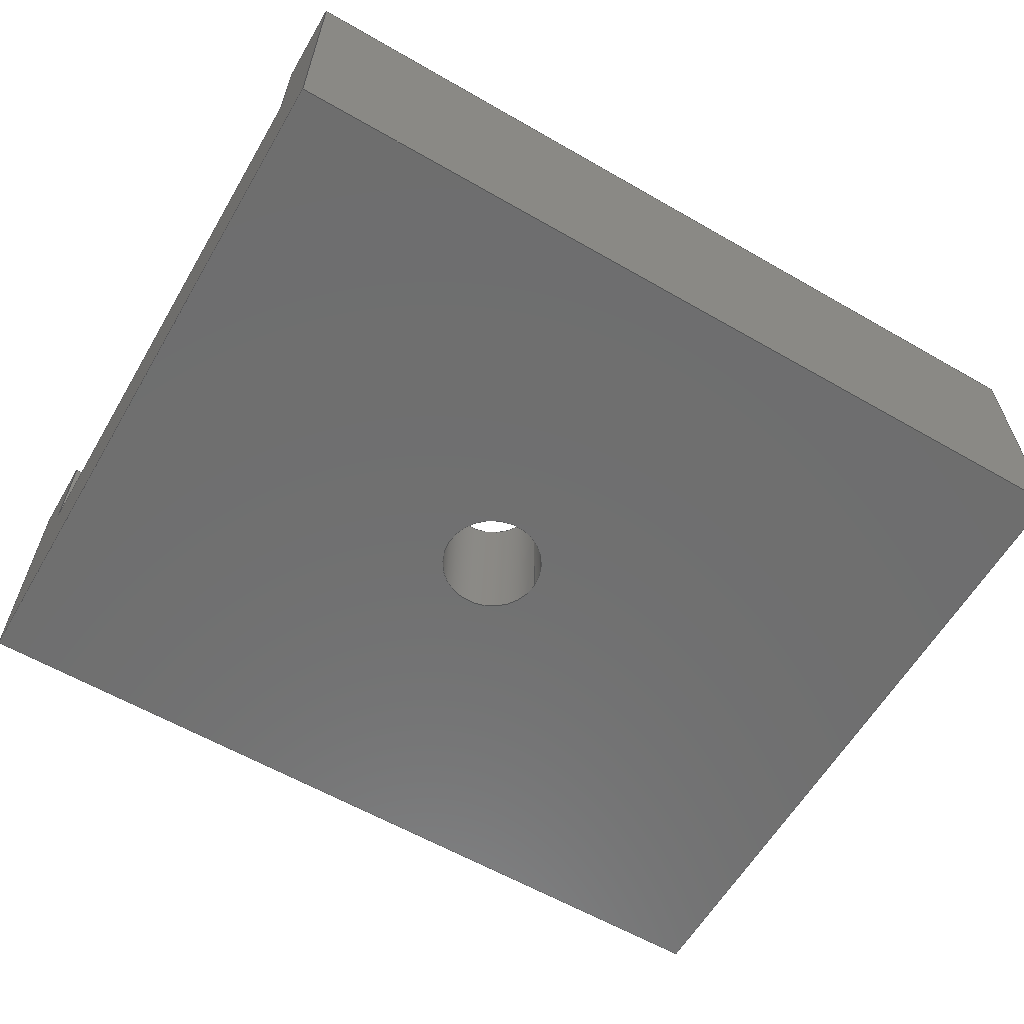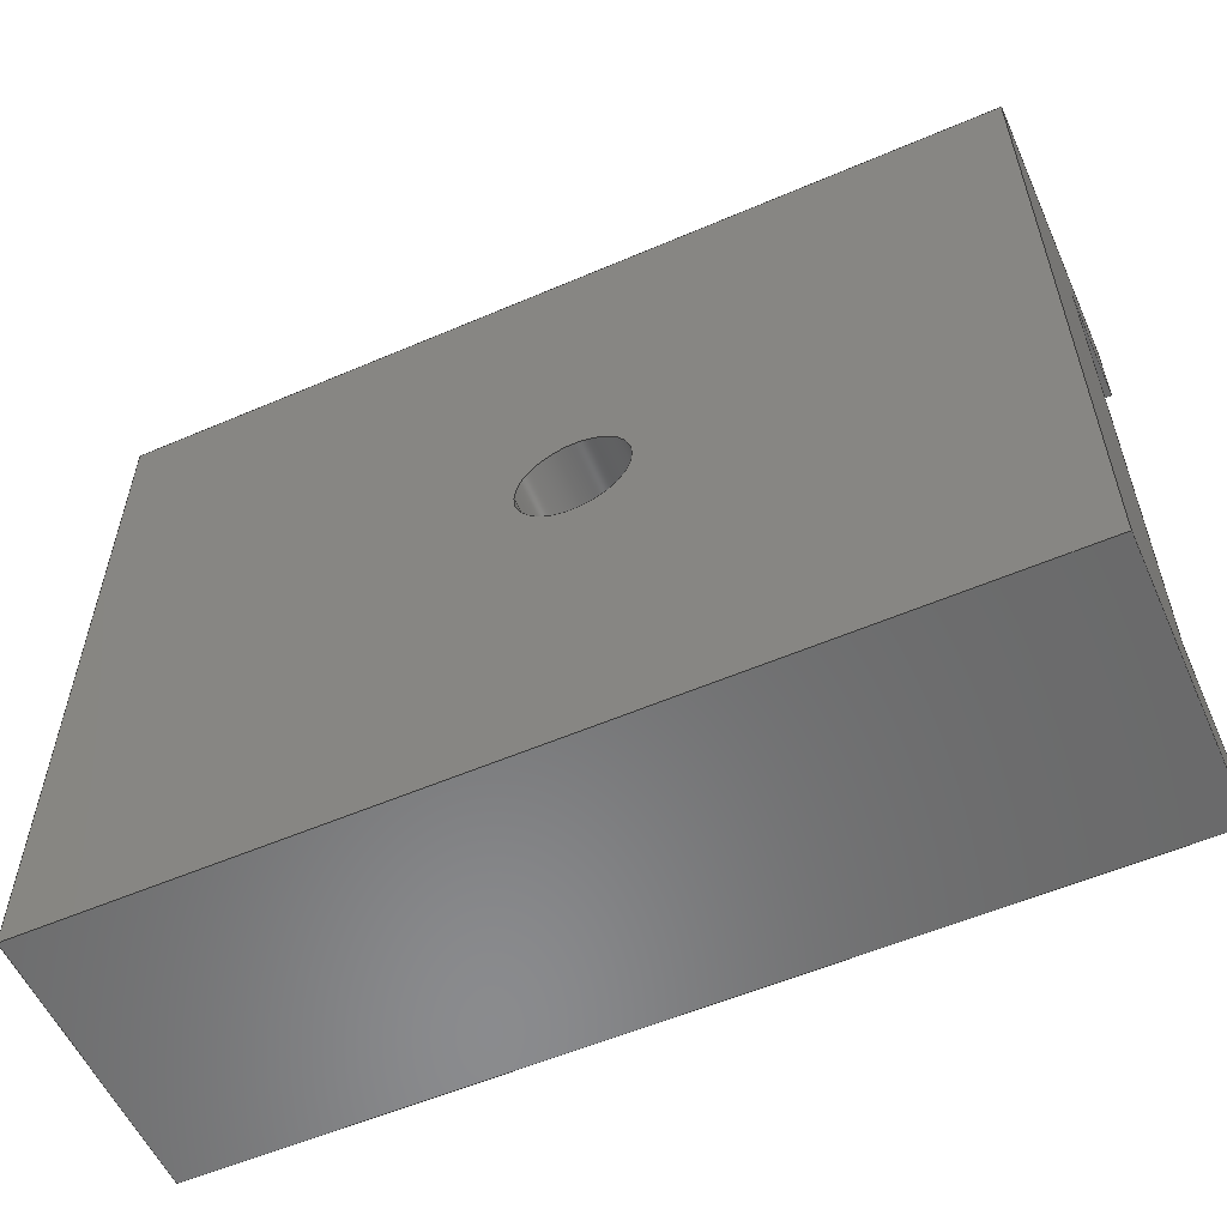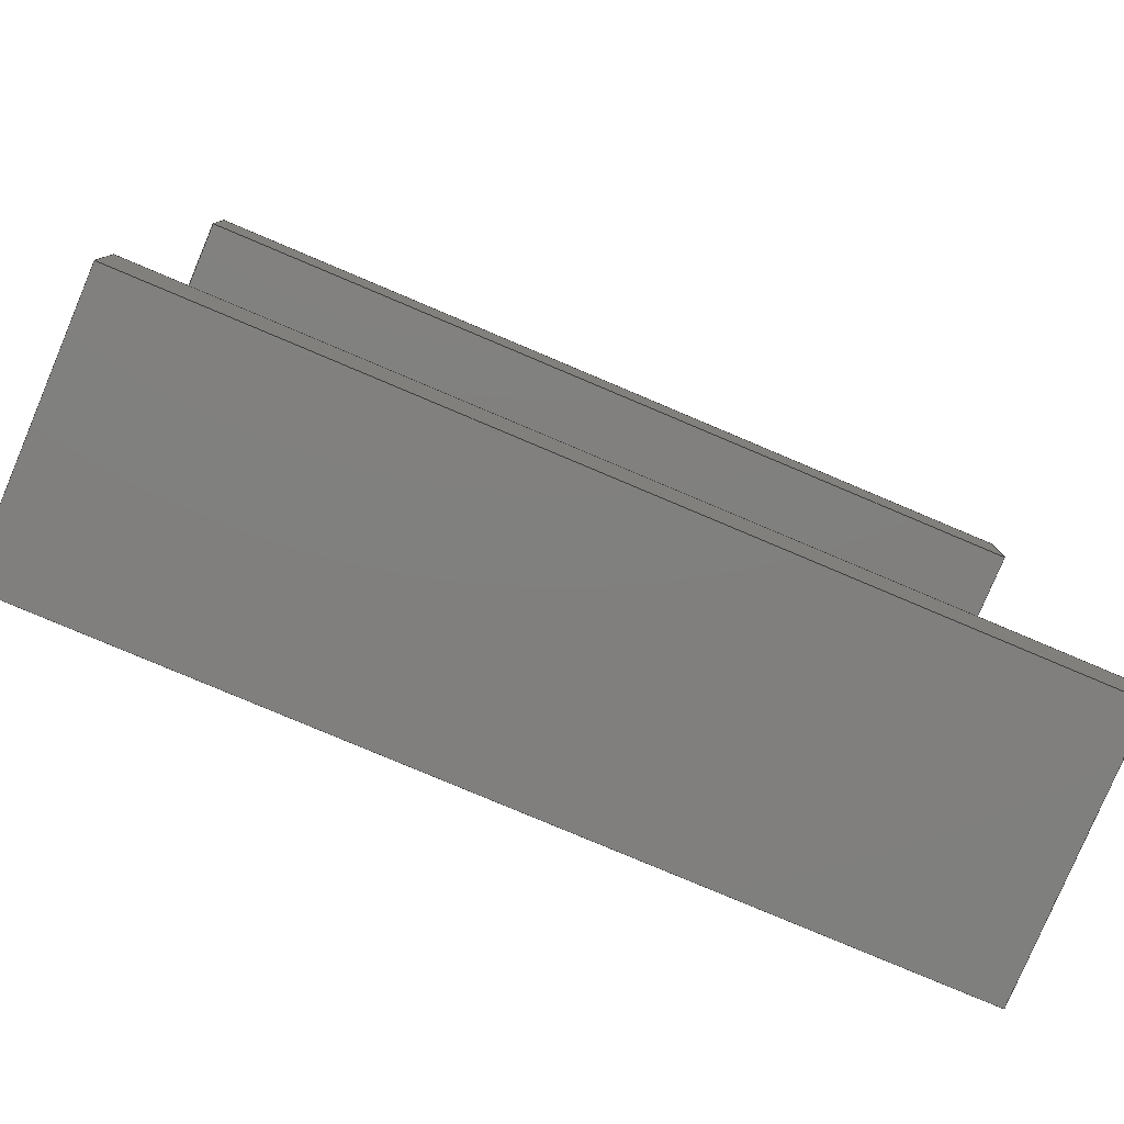
<metadata>
{"format":"step","ext":"step","renderer":"f3d","projection":"perspective","resolution":1024,"background":"white","views":[{"elev":-60.8,"azim":149.6,"up":"+Y"},{"elev":-56.6,"azim":24.1,"up":"+Z"},{"elev":-79.7,"azim":157.1,"up":"+Z"}]}
</metadata>
<code>
ISO-10303-21;
DATA;
#1=MECHANICAL_DESIGN_GEOMETRIC_PRESENTATION_REPRESENTATION('',(#4),#345);
#2=SHAPE_REPRESENTATION_RELATIONSHIP('SRR','None',#352,#3);
#3=ADVANCED_BREP_SHAPE_REPRESENTATION('',(#5),#344);
#4=STYLED_ITEM('',(#362),#5);
#5=MANIFOLD_SOLID_BREP('Body1',#205);
#6=FACE_BOUND('',#27,.T.);
#7=FACE_BOUND('',#29,.T.);
#8=CIRCLE('',#223,0.3323);
#9=CIRCLE('',#224,0.3323);
#10=CYLINDRICAL_SURFACE('',#222,0.3323);
#11=FACE_OUTER_BOUND('',#22,.T.);
#12=FACE_OUTER_BOUND('',#23,.T.);
#13=FACE_OUTER_BOUND('',#24,.T.);
#14=FACE_OUTER_BOUND('',#25,.T.);
#15=FACE_OUTER_BOUND('',#26,.T.);
#16=FACE_OUTER_BOUND('',#28,.T.);
#17=FACE_OUTER_BOUND('',#30,.T.);
#18=FACE_OUTER_BOUND('',#31,.T.);
#19=FACE_OUTER_BOUND('',#32,.T.);
#20=FACE_OUTER_BOUND('',#33,.T.);
#21=FACE_OUTER_BOUND('',#34,.T.);
#22=EDGE_LOOP('',(#130,#131,#132,#133));
#23=EDGE_LOOP('',(#134,#135,#136,#137));
#24=EDGE_LOOP('',(#138,#139,#140,#141));
#25=EDGE_LOOP('',(#142,#143,#144,#145));
#26=EDGE_LOOP('',(#146,#147,#148,#149));
#27=EDGE_LOOP('',(#150));
#28=EDGE_LOOP('',(#151,#152,#153,#154));
#29=EDGE_LOOP('',(#155));
#30=EDGE_LOOP('',(#156,#157,#158,#159));
#31=EDGE_LOOP('',(#160,#161,#162,#163,#164,#165,#166,#167));
#32=EDGE_LOOP('',(#168,#169,#170,#171));
#33=EDGE_LOOP('',(#172,#173,#174,#175,#176,#177,#178,#179));
#34=EDGE_LOOP('',(#180,#181,#182,#183));
#35=LINE('',#289,#60);
#36=LINE('',#291,#61);
#37=LINE('',#293,#62);
#38=LINE('',#294,#63);
#39=LINE('',#298,#64);
#40=LINE('',#300,#65);
#41=LINE('',#302,#66);
#42=LINE('',#303,#67);
#43=LINE('',#305,#68);
#44=LINE('',#306,#69);
#45=LINE('',#311,#70);
#46=LINE('',#316,#71);
#47=LINE('',#317,#72);
#48=LINE('',#318,#73);
#49=LINE('',#321,#74);
#50=LINE('',#323,#75);
#51=LINE('',#324,#76);
#52=LINE('',#327,#77);
#53=LINE('',#329,#78);
#54=LINE('',#330,#79);
#55=LINE('',#333,#80);
#56=LINE('',#334,#81);
#57=LINE('',#337,#82);
#58=LINE('',#338,#83);
#59=LINE('',#340,#84);
#60=VECTOR('',#236,1);
#61=VECTOR('',#237,1);
#62=VECTOR('',#238,1);
#63=VECTOR('',#239,1);
#64=VECTOR('',#242,1);
#65=VECTOR('',#243,1);
#66=VECTOR('',#244,1);
#67=VECTOR('',#245,1);
#68=VECTOR('',#248,1);
#69=VECTOR('',#249,1);
#70=VECTOR('',#254,0.3323);
#71=VECTOR('',#259,1);
#72=VECTOR('',#260,1);
#73=VECTOR('',#261,1);
#74=VECTOR('',#264,1);
#75=VECTOR('',#265,1);
#76=VECTOR('',#266,1);
#77=VECTOR('',#269,1);
#78=VECTOR('',#270,1);
#79=VECTOR('',#271,1);
#80=VECTOR('',#274,1);
#81=VECTOR('',#275,1);
#82=VECTOR('',#278,1);
#83=VECTOR('',#279,1);
#84=VECTOR('',#282,1);
#85=VERTEX_POINT('',#287);
#86=VERTEX_POINT('',#288);
#87=VERTEX_POINT('',#290);
#88=VERTEX_POINT('',#292);
#89=VERTEX_POINT('',#296);
#90=VERTEX_POINT('',#297);
#91=VERTEX_POINT('',#299);
#92=VERTEX_POINT('',#301);
#93=VERTEX_POINT('',#308);
#94=VERTEX_POINT('',#310);
#95=VERTEX_POINT('',#314);
#96=VERTEX_POINT('',#315);
#97=VERTEX_POINT('',#320);
#98=VERTEX_POINT('',#322);
#99=VERTEX_POINT('',#326);
#100=VERTEX_POINT('',#328);
#101=VERTEX_POINT('',#332);
#102=VERTEX_POINT('',#336);
#103=EDGE_CURVE('',#85,#86,#35,.T.);
#104=EDGE_CURVE('',#87,#85,#36,.T.);
#105=EDGE_CURVE('',#88,#87,#37,.T.);
#106=EDGE_CURVE('',#86,#88,#38,.T.);
#107=EDGE_CURVE('',#89,#90,#39,.T.);
#108=EDGE_CURVE('',#91,#90,#40,.T.);
#109=EDGE_CURVE('',#92,#91,#41,.T.);
#110=EDGE_CURVE('',#89,#92,#42,.T.);
#111=EDGE_CURVE('',#87,#91,#43,.T.);
#112=EDGE_CURVE('',#90,#88,#44,.T.);
#113=EDGE_CURVE('',#93,#93,#8,.T.);
#114=EDGE_CURVE('',#93,#94,#45,.T.);
#115=EDGE_CURVE('',#94,#94,#9,.T.);
#116=EDGE_CURVE('',#95,#96,#46,.T.);
#117=EDGE_CURVE('',#95,#85,#47,.T.);
#118=EDGE_CURVE('',#86,#96,#48,.T.);
#119=EDGE_CURVE('',#92,#97,#49,.T.);
#120=EDGE_CURVE('',#97,#98,#50,.T.);
#121=EDGE_CURVE('',#98,#89,#51,.T.);
#122=EDGE_CURVE('',#99,#97,#52,.T.);
#123=EDGE_CURVE('',#100,#99,#53,.T.);
#124=EDGE_CURVE('',#98,#100,#54,.T.);
#125=EDGE_CURVE('',#101,#100,#55,.T.);
#126=EDGE_CURVE('',#96,#101,#56,.T.);
#127=EDGE_CURVE('',#102,#101,#57,.T.);
#128=EDGE_CURVE('',#95,#102,#58,.T.);
#129=EDGE_CURVE('',#99,#102,#59,.T.);
#130=ORIENTED_EDGE('',*,*,#103,.F.);
#131=ORIENTED_EDGE('',*,*,#104,.F.);
#132=ORIENTED_EDGE('',*,*,#105,.F.);
#133=ORIENTED_EDGE('',*,*,#106,.F.);
#134=ORIENTED_EDGE('',*,*,#107,.T.);
#135=ORIENTED_EDGE('',*,*,#108,.F.);
#136=ORIENTED_EDGE('',*,*,#109,.F.);
#137=ORIENTED_EDGE('',*,*,#110,.F.);
#138=ORIENTED_EDGE('',*,*,#111,.T.);
#139=ORIENTED_EDGE('',*,*,#108,.T.);
#140=ORIENTED_EDGE('',*,*,#112,.T.);
#141=ORIENTED_EDGE('',*,*,#105,.T.);
#142=ORIENTED_EDGE('',*,*,#113,.F.);
#143=ORIENTED_EDGE('',*,*,#114,.T.);
#144=ORIENTED_EDGE('',*,*,#115,.F.);
#145=ORIENTED_EDGE('',*,*,#114,.F.);
#146=ORIENTED_EDGE('',*,*,#116,.F.);
#147=ORIENTED_EDGE('',*,*,#117,.T.);
#148=ORIENTED_EDGE('',*,*,#103,.T.);
#149=ORIENTED_EDGE('',*,*,#118,.T.);
#150=ORIENTED_EDGE('',*,*,#113,.T.);
#151=ORIENTED_EDGE('',*,*,#119,.T.);
#152=ORIENTED_EDGE('',*,*,#120,.T.);
#153=ORIENTED_EDGE('',*,*,#121,.T.);
#154=ORIENTED_EDGE('',*,*,#110,.T.);
#155=ORIENTED_EDGE('',*,*,#115,.T.);
#156=ORIENTED_EDGE('',*,*,#122,.F.);
#157=ORIENTED_EDGE('',*,*,#123,.F.);
#158=ORIENTED_EDGE('',*,*,#124,.F.);
#159=ORIENTED_EDGE('',*,*,#120,.F.);
#160=ORIENTED_EDGE('',*,*,#124,.T.);
#161=ORIENTED_EDGE('',*,*,#125,.F.);
#162=ORIENTED_EDGE('',*,*,#126,.F.);
#163=ORIENTED_EDGE('',*,*,#118,.F.);
#164=ORIENTED_EDGE('',*,*,#106,.T.);
#165=ORIENTED_EDGE('',*,*,#112,.F.);
#166=ORIENTED_EDGE('',*,*,#107,.F.);
#167=ORIENTED_EDGE('',*,*,#121,.F.);
#168=ORIENTED_EDGE('',*,*,#116,.T.);
#169=ORIENTED_EDGE('',*,*,#126,.T.);
#170=ORIENTED_EDGE('',*,*,#127,.F.);
#171=ORIENTED_EDGE('',*,*,#128,.F.);
#172=ORIENTED_EDGE('',*,*,#128,.T.);
#173=ORIENTED_EDGE('',*,*,#129,.F.);
#174=ORIENTED_EDGE('',*,*,#122,.T.);
#175=ORIENTED_EDGE('',*,*,#119,.F.);
#176=ORIENTED_EDGE('',*,*,#109,.T.);
#177=ORIENTED_EDGE('',*,*,#111,.F.);
#178=ORIENTED_EDGE('',*,*,#104,.T.);
#179=ORIENTED_EDGE('',*,*,#117,.F.);
#180=ORIENTED_EDGE('',*,*,#129,.T.);
#181=ORIENTED_EDGE('',*,*,#127,.T.);
#182=ORIENTED_EDGE('',*,*,#125,.T.);
#183=ORIENTED_EDGE('',*,*,#123,.T.);
#184=PLANE('',#219);
#185=PLANE('',#220);
#186=PLANE('',#221);
#187=PLANE('',#225);
#188=PLANE('',#226);
#189=PLANE('',#227);
#190=PLANE('',#228);
#191=PLANE('',#229);
#192=PLANE('',#230);
#193=PLANE('',#231);
#194=ADVANCED_FACE('',(#11),#184,.T.);
#195=ADVANCED_FACE('',(#12),#185,.T.);
#196=ADVANCED_FACE('',(#13),#186,.T.);
#197=ADVANCED_FACE('',(#14),#10,.F.);
#198=ADVANCED_FACE('',(#15,#6),#187,.T.);
#199=ADVANCED_FACE('',(#16,#7),#188,.T.);
#200=ADVANCED_FACE('',(#17),#189,.T.);
#201=ADVANCED_FACE('',(#18),#190,.T.);
#202=ADVANCED_FACE('',(#19),#191,.T.);
#203=ADVANCED_FACE('',(#20),#192,.T.);
#204=ADVANCED_FACE('',(#21),#193,.T.);
#205=CLOSED_SHELL('',(#194,#195,#196,#197,#198,#199,#200,#201,#202,#203,
#204));
#206=DERIVED_UNIT_ELEMENT(#208,1);
#207=DERIVED_UNIT_ELEMENT(#347,3);
#208=(
MASS_UNIT()
NAMED_UNIT(*)
SI_UNIT(.KILO.,.GRAM.)
);
#209=DERIVED_UNIT((#206,#207));
#210=MEASURE_REPRESENTATION_ITEM('density measure',
POSITIVE_RATIO_MEASURE(7850),#209);
#211=PROPERTY_DEFINITION_REPRESENTATION(#216,#213);
#212=PROPERTY_DEFINITION_REPRESENTATION(#217,#214);
#213=REPRESENTATION('material name',(#215),#344);
#214=REPRESENTATION('density',(#210),#344);
#215=DESCRIPTIVE_REPRESENTATION_ITEM('Steel','Steel');
#216=PROPERTY_DEFINITION('material property','material name',#354);
#217=PROPERTY_DEFINITION('material property','density of part',#354);
#218=AXIS2_PLACEMENT_3D('placement',#285,#232,#233);
#219=AXIS2_PLACEMENT_3D('',#286,#234,#235);
#220=AXIS2_PLACEMENT_3D('',#295,#240,#241);
#221=AXIS2_PLACEMENT_3D('',#304,#246,#247);
#222=AXIS2_PLACEMENT_3D('',#307,#250,#251);
#223=AXIS2_PLACEMENT_3D('',#309,#252,#253);
#224=AXIS2_PLACEMENT_3D('',#312,#255,#256);
#225=AXIS2_PLACEMENT_3D('',#313,#257,#258);
#226=AXIS2_PLACEMENT_3D('',#319,#262,#263);
#227=AXIS2_PLACEMENT_3D('',#325,#267,#268);
#228=AXIS2_PLACEMENT_3D('',#331,#272,#273);
#229=AXIS2_PLACEMENT_3D('',#335,#276,#277);
#230=AXIS2_PLACEMENT_3D('',#339,#280,#281);
#231=AXIS2_PLACEMENT_3D('',#341,#283,#284);
#232=DIRECTION('axis',(0,0,1));
#233=DIRECTION('refdir',(1,0,0));
#234=DIRECTION('center_axis',(0,0,-1));
#235=DIRECTION('ref_axis',(-1,0,0));
#236=DIRECTION('',(1,0,0));
#237=DIRECTION('',(0,-1,0));
#238=DIRECTION('',(-1,0,0));
#239=DIRECTION('',(0,1,0));
#240=DIRECTION('center_axis',(0,0,1));
#241=DIRECTION('ref_axis',(1,0,0));
#242=DIRECTION('',(0,1,0));
#243=DIRECTION('',(1,0,0));
#244=DIRECTION('',(0,1,0));
#245=DIRECTION('',(-1,0,0));
#246=DIRECTION('center_axis',(0,1,0));
#247=DIRECTION('ref_axis',(0,0,1));
#248=DIRECTION('',(0,0,1));
#249=DIRECTION('',(0,0,-1));
#250=DIRECTION('center_axis',(0,1,0));
#251=DIRECTION('ref_axis',(1,0,0));
#252=DIRECTION('center_axis',(0,-1,0));
#253=DIRECTION('ref_axis',(1,0,0));
#254=DIRECTION('',(0,-1,0));
#255=DIRECTION('center_axis',(0,1,0));
#256=DIRECTION('ref_axis',(1,0,0));
#257=DIRECTION('center_axis',(0,1,0));
#258=DIRECTION('ref_axis',(1,0,0));
#259=DIRECTION('',(1,0,0));
#260=DIRECTION('',(0,0,1));
#261=DIRECTION('',(0,0,-1));
#262=DIRECTION('center_axis',(0,-1,0));
#263=DIRECTION('ref_axis',(0,0,-1));
#264=DIRECTION('',(0,0,-1));
#265=DIRECTION('',(1,0,0));
#266=DIRECTION('',(0,0,1));
#267=DIRECTION('center_axis',(0,0,-1));
#268=DIRECTION('ref_axis',(-1,0,0));
#269=DIRECTION('',(0,-1,0));
#270=DIRECTION('',(-1,0,0));
#271=DIRECTION('',(0,1,0));
#272=DIRECTION('center_axis',(1,0,0));
#273=DIRECTION('ref_axis',(0,0,-1));
#274=DIRECTION('',(0,0,-1));
#275=DIRECTION('',(0,1,0));
#276=DIRECTION('center_axis',(0,0,1));
#277=DIRECTION('ref_axis',(1,0,0));
#278=DIRECTION('',(1,0,0));
#279=DIRECTION('',(0,1,0));
#280=DIRECTION('center_axis',(-1,0,0));
#281=DIRECTION('ref_axis',(0,0,1));
#282=DIRECTION('',(0,0,1));
#283=DIRECTION('center_axis',(0,1,0));
#284=DIRECTION('ref_axis',(0,0,1));
#285=CARTESIAN_POINT('',(0,0,0));
#286=CARTESIAN_POINT('Origin',(5.5,0,-0.5));
#287=CARTESIAN_POINT('',(0,0.15,-0.5));
#288=CARTESIAN_POINT('',(5.5,0.15,-0.5));
#289=CARTESIAN_POINT('',(5.5,0.15,-0.5));
#290=CARTESIAN_POINT('',(0,0.85,-0.5));
#291=CARTESIAN_POINT('',(0,0,-0.5));
#292=CARTESIAN_POINT('',(5.5,0.85,-0.5));
#293=CARTESIAN_POINT('',(5.5,0.85,-0.5));
#294=CARTESIAN_POINT('',(5.5,0,-0.5));
#295=CARTESIAN_POINT('Origin',(0,0,0));
#296=CARTESIAN_POINT('',(5.5,-0.85,0));
#297=CARTESIAN_POINT('',(5.5,0.85,0));
#298=CARTESIAN_POINT('',(5.5,0,0));
#299=CARTESIAN_POINT('',(0,0.85,0));
#300=CARTESIAN_POINT('',(0,0.85,0));
#301=CARTESIAN_POINT('',(0,-0.85,0));
#302=CARTESIAN_POINT('',(0,0,0));
#303=CARTESIAN_POINT('',(0,-0.85,0));
#304=CARTESIAN_POINT('Origin',(2.75,0.85,-0.25));
#305=CARTESIAN_POINT('',(0,0.85,-0.5));
#306=CARTESIAN_POINT('',(5.5,0.85,0));
#307=CARTESIAN_POINT('Origin',(2.904,0,-2.25));
#308=CARTESIAN_POINT('',(2.571,0.15,-2.25));
#309=CARTESIAN_POINT('Origin',(2.904,0.15,-2.25));
#310=CARTESIAN_POINT('',(2.571,-0.85,-2.25));
#311=CARTESIAN_POINT('',(2.571,0,-2.25));
#312=CARTESIAN_POINT('Origin',(2.904,-0.85,-2.25));
#313=CARTESIAN_POINT('Origin',(2.75,0.15,-2.25));
#314=CARTESIAN_POINT('',(0,0.15,-4));
#315=CARTESIAN_POINT('',(5.5,0.15,-4));
#316=CARTESIAN_POINT('',(1.375,0.15,-4));
#317=CARTESIAN_POINT('',(0,0.15,-0.5));
#318=CARTESIAN_POINT('',(5.5,0.15,-4));
#319=CARTESIAN_POINT('Origin',(2.75,-0.85,-4.25));
#320=CARTESIAN_POINT('',(0,-0.85,-4.5));
#321=CARTESIAN_POINT('',(0,-0.85,-0.5));
#322=CARTESIAN_POINT('',(5.5,-0.85,-4.5));
#323=CARTESIAN_POINT('',(5.5,-0.85,-4.5));
#324=CARTESIAN_POINT('',(5.5,-0.85,-4));
#325=CARTESIAN_POINT('Origin',(5.5,0,-4.5));
#326=CARTESIAN_POINT('',(0,0.85,-4.5));
#327=CARTESIAN_POINT('',(0,0,-4.5));
#328=CARTESIAN_POINT('',(5.5,0.85,-4.5));
#329=CARTESIAN_POINT('',(5.5,0.85,-4.5));
#330=CARTESIAN_POINT('',(5.5,0,-4.5));
#331=CARTESIAN_POINT('Origin',(5.5,0,-4));
#332=CARTESIAN_POINT('',(5.5,0.85,-4));
#333=CARTESIAN_POINT('',(5.5,0.85,-4));
#334=CARTESIAN_POINT('',(5.5,0,-4));
#335=CARTESIAN_POINT('Origin',(0,0,-4));
#336=CARTESIAN_POINT('',(0,0.85,-4));
#337=CARTESIAN_POINT('',(0,0.85,-4));
#338=CARTESIAN_POINT('',(0,0,-4));
#339=CARTESIAN_POINT('Origin',(0,0,-4.5));
#340=CARTESIAN_POINT('',(0,0.85,-4.5));
#341=CARTESIAN_POINT('Origin',(2.75,0.85,-4.25));
#342=UNCERTAINTY_MEASURE_WITH_UNIT(LENGTH_MEASURE(0.001),#346,
'DISTANCE_ACCURACY_VALUE',
'Maximum model space distance between geometric entities at asserted c
onnectivities');
#343=UNCERTAINTY_MEASURE_WITH_UNIT(LENGTH_MEASURE(0.001),#346,
'DISTANCE_ACCURACY_VALUE',
'Maximum model space distance between geometric entities at asserted c
onnectivities');
#344=(
GEOMETRIC_REPRESENTATION_CONTEXT(3)
GLOBAL_UNCERTAINTY_ASSIGNED_CONTEXT((#342))
GLOBAL_UNIT_ASSIGNED_CONTEXT((#346,#348,#349))
REPRESENTATION_CONTEXT('','3D')
);
#345=(
GEOMETRIC_REPRESENTATION_CONTEXT(3)
GLOBAL_UNCERTAINTY_ASSIGNED_CONTEXT((#343))
GLOBAL_UNIT_ASSIGNED_CONTEXT((#346,#348,#349))
REPRESENTATION_CONTEXT('','3D')
);
#346=(
LENGTH_UNIT()
NAMED_UNIT(*)
SI_UNIT(.CENTI.,.METRE.)
);
#347=(
LENGTH_UNIT()
NAMED_UNIT(*)
SI_UNIT($,.METRE.)
);
#348=(
NAMED_UNIT(*)
PLANE_ANGLE_UNIT()
SI_UNIT($,.RADIAN.)
);
#349=(
NAMED_UNIT(*)
SI_UNIT($,.STERADIAN.)
SOLID_ANGLE_UNIT()
);
#350=SHAPE_DEFINITION_REPRESENTATION(#351,#352);
#351=PRODUCT_DEFINITION_SHAPE('',$,#354);
#352=SHAPE_REPRESENTATION('',(#218),#344);
#353=PRODUCT_DEFINITION_CONTEXT('part definition',#358,'design');
#354=PRODUCT_DEFINITION('Enlace articulaciones','Enlace articulaciones',
#355,#353);
#355=PRODUCT_DEFINITION_FORMATION('',$,#360);
#356=PRODUCT_RELATED_PRODUCT_CATEGORY('Enlace articulaciones',
'Enlace articulaciones',(#360));
#357=APPLICATION_PROTOCOL_DEFINITION('international standard',
'automotive_design',2009,#358);
#358=APPLICATION_CONTEXT(
'Core Data for Automotive Mechanical Design Process');
#359=PRODUCT_CONTEXT('part definition',#358,'mechanical');
#360=PRODUCT('Enlace articulaciones','Enlace articulaciones',$,(#359));
#361=PRESENTATION_STYLE_ASSIGNMENT((#363));
#362=PRESENTATION_STYLE_ASSIGNMENT((#364));
#363=SURFACE_STYLE_USAGE(.BOTH.,#365);
#364=SURFACE_STYLE_USAGE(.BOTH.,#366);
#365=SURFACE_SIDE_STYLE('',(#367));
#366=SURFACE_SIDE_STYLE('',(#368));
#367=SURFACE_STYLE_FILL_AREA(#369);
#368=SURFACE_STYLE_FILL_AREA(#370);
#369=FILL_AREA_STYLE('Steel - Satin',(#371));
#370=FILL_AREA_STYLE('Iron - Cast',(#372));
#371=FILL_AREA_STYLE_COLOUR('Steel - Satin',#373);
#372=FILL_AREA_STYLE_COLOUR('Iron - Cast',#374);
#373=COLOUR_RGB('Steel - Satin',0.6275,0.6275,0.6275);
#374=COLOUR_RGB('Iron - Cast',0.5529,0.5529,0.5529);
ENDSEC;
END-ISO-10303-21;

</code>
